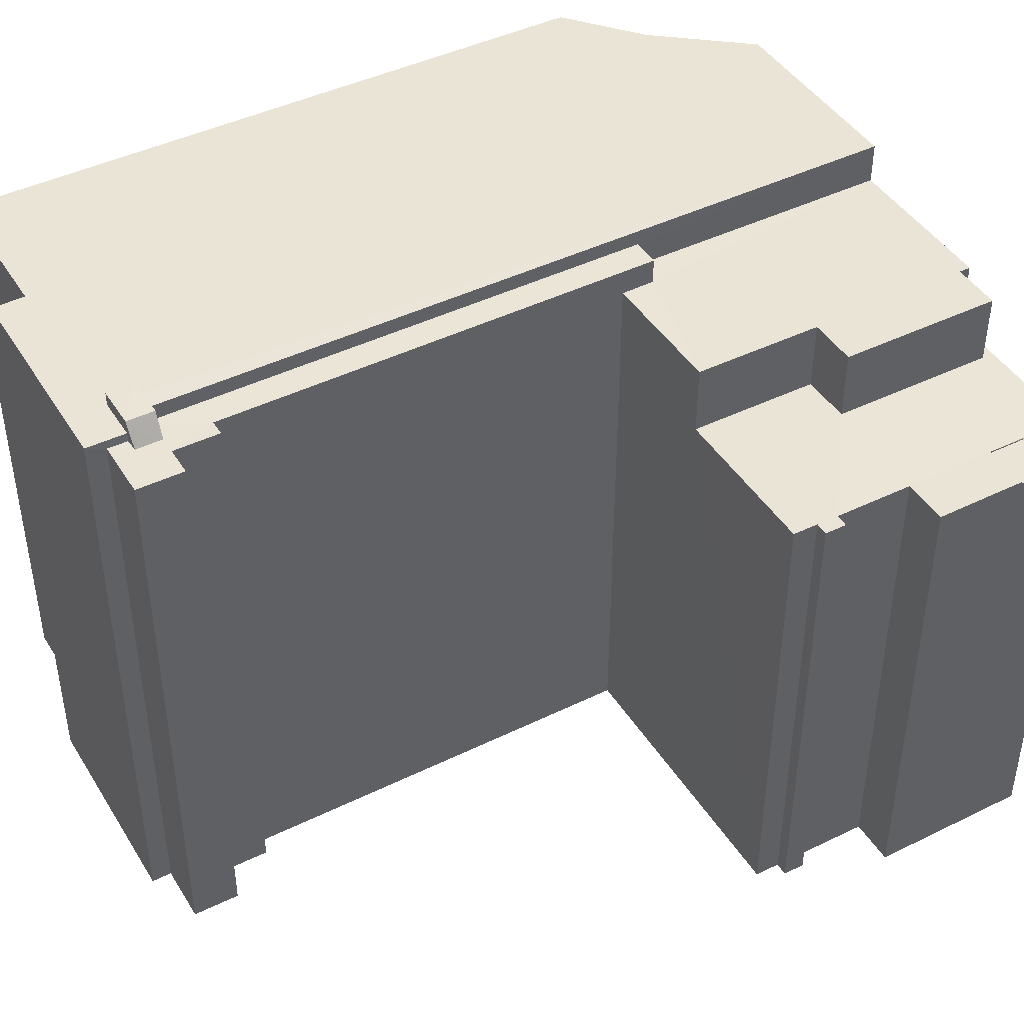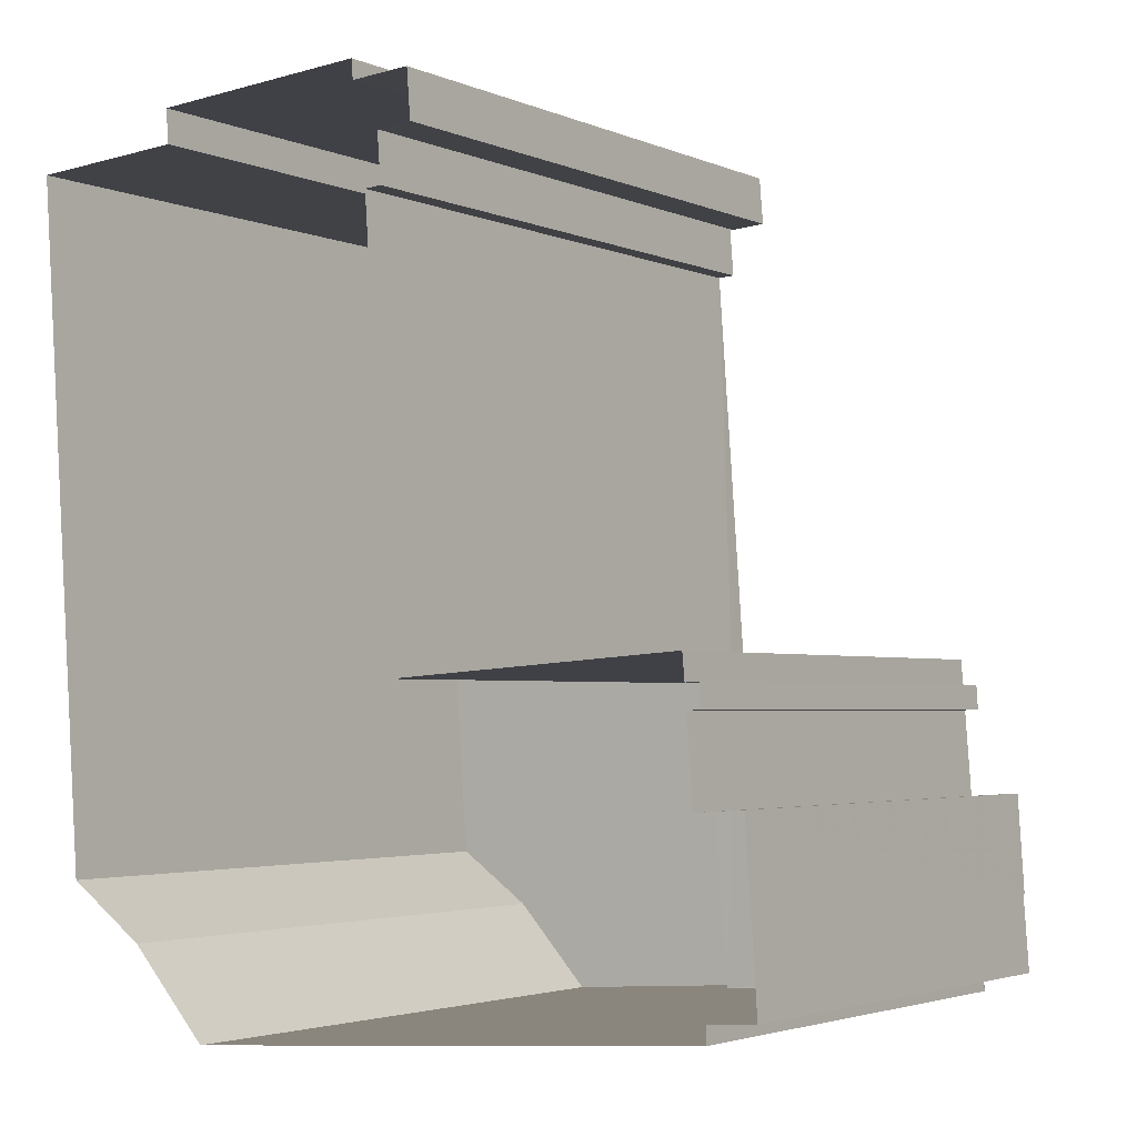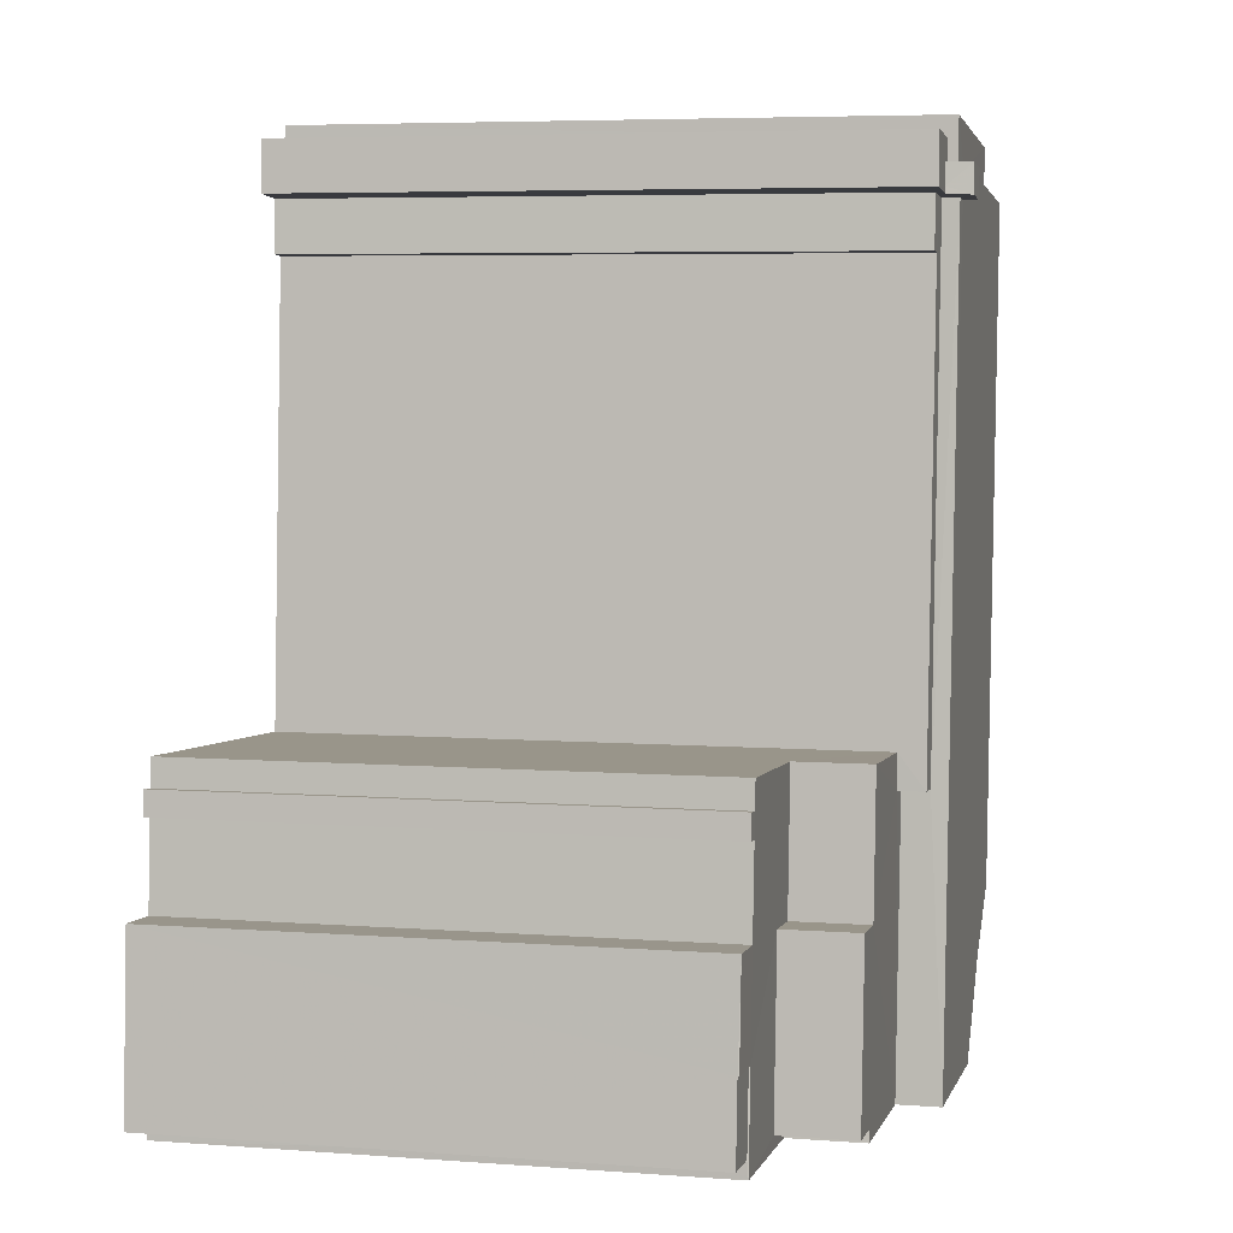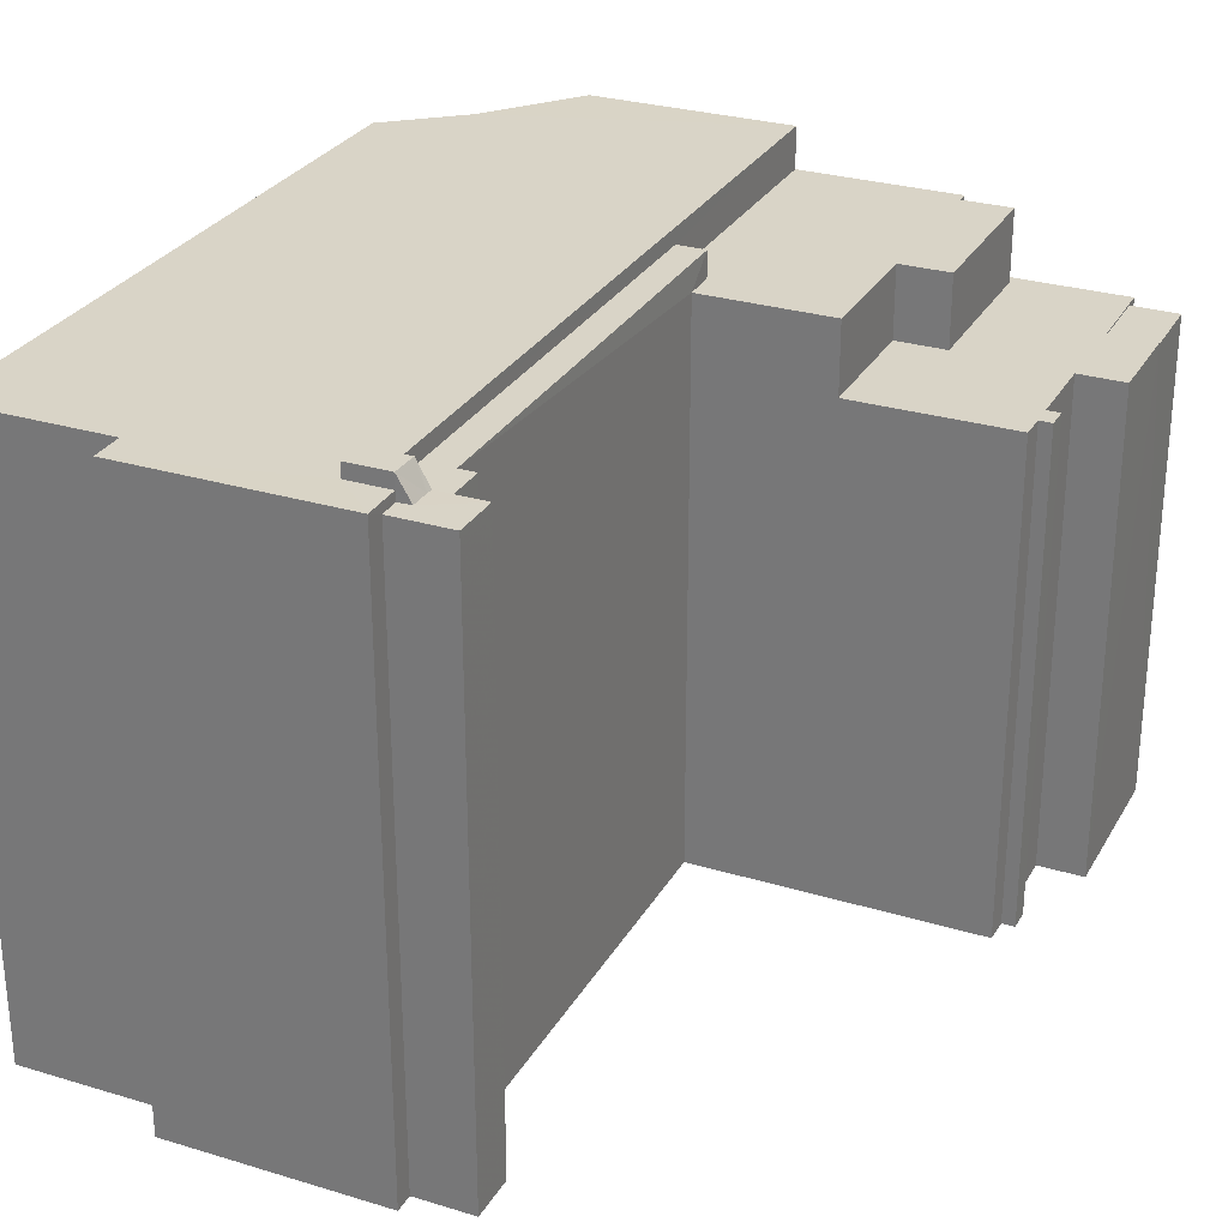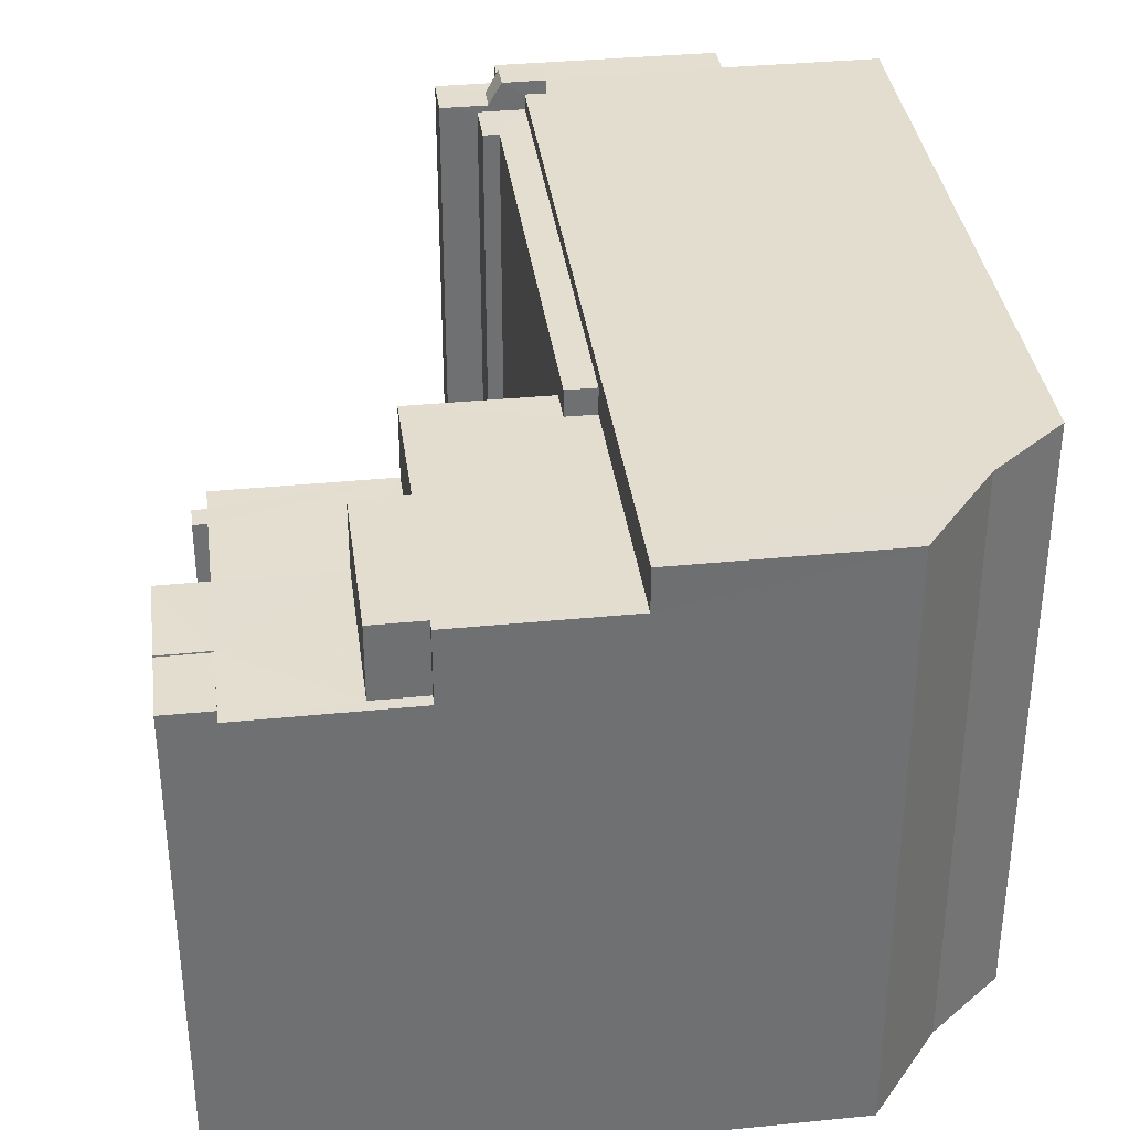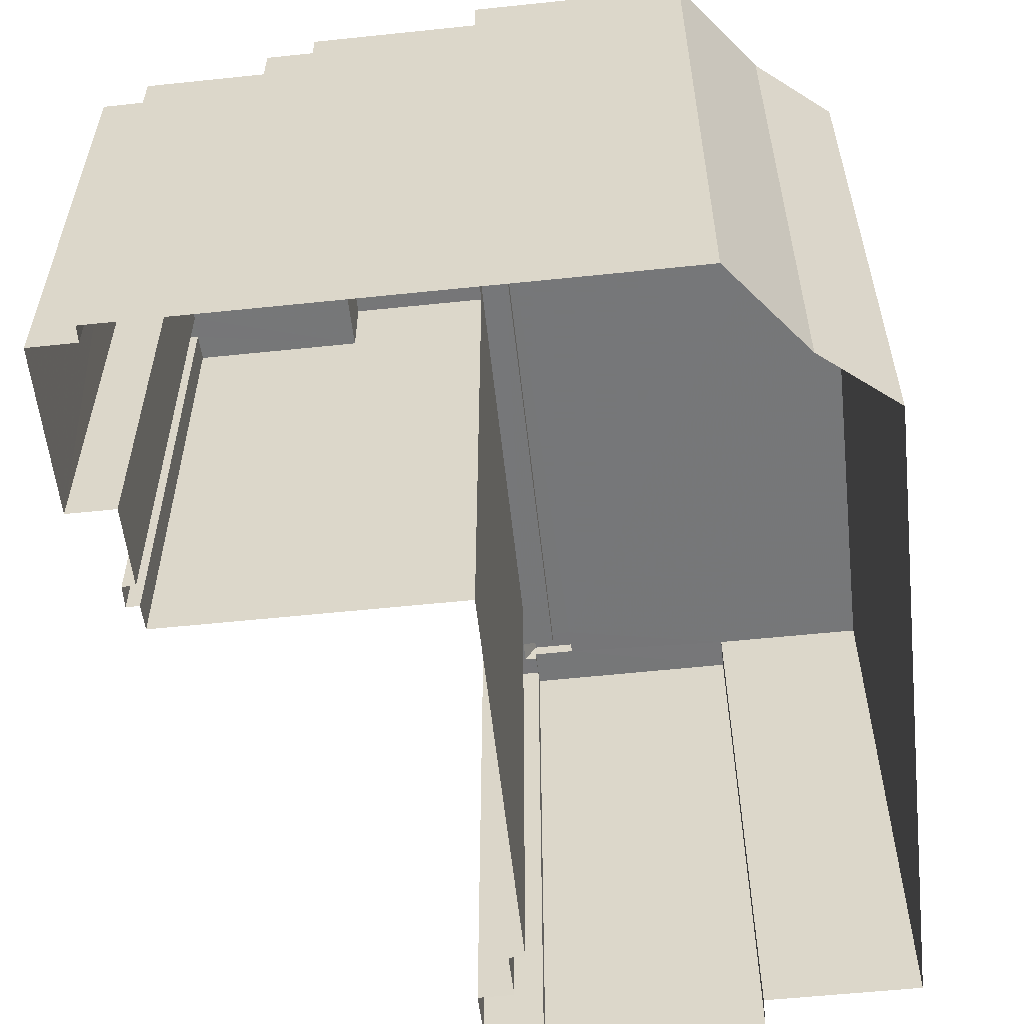
<metadata>
{"format":"obj","ext":"obj","renderer":"f3d","projection":"perspective","resolution":1024,"background":"white","views":[{"elev":43.9,"azim":-123.9,"up":"+Z"},{"elev":-3.0,"azim":-145.3,"up":"+Y"},{"elev":5.8,"azim":-77.1,"up":"+Y"},{"elev":28.5,"azim":-159.6,"up":"+Z"},{"elev":35.6,"azim":-11.5,"up":"+Z"},{"elev":-57.1,"azim":2.2,"up":"+Z"}]}
</metadata>
<code>
v -3.721e+05 -1.056e+05 24.22
v -3.72e+05 -1.056e+05 24.22
v -3.72e+05 -1.056e+05 24.22
v -3.721e+05 -1.056e+05 24.22
v -3.721e+05 -1.056e+05 24.22
v -3.721e+05 -1.056e+05 24.22
v -3.721e+05 -1.056e+05 24.22
v -3.721e+05 -1.056e+05 24.22
v -3.721e+05 -1.056e+05 24.22
v -3.721e+05 -1.056e+05 24.22
v -3.721e+05 -1.056e+05 24.22
v -3.721e+05 -1.056e+05 24.22
v -3.721e+05 -1.056e+05 24.22
v -3.721e+05 -1.056e+05 24.22
v -3.721e+05 -1.056e+05 24.22
v -3.721e+05 -1.056e+05 24.22
v -3.721e+05 -1.056e+05 24.22
v -3.721e+05 -1.056e+05 24.22
v -3.721e+05 -1.056e+05 24.22
v -3.721e+05 -1.056e+05 24.22
v -3.721e+05 -1.056e+05 24.22
v -3.721e+05 -1.056e+05 24.22
v -3.721e+05 -1.056e+05 24.22
v -3.721e+05 -1.056e+05 24.22
v -3.721e+05 -1.056e+05 48.56
v -3.721e+05 -1.056e+05 48.56
v -3.721e+05 -1.056e+05 48.56
v -3.721e+05 -1.056e+05 48.56
v -3.721e+05 -1.056e+05 48.56
v -3.721e+05 -1.056e+05 48.56
v -3.721e+05 -1.056e+05 48.56
v -3.721e+05 -1.056e+05 48.56
v -3.721e+05 -1.056e+05 48.56
v -3.721e+05 -1.056e+05 48.56
v -3.721e+05 -1.056e+05 49.95
v -3.721e+05 -1.056e+05 49.95
v -3.721e+05 -1.056e+05 49.95
v -3.721e+05 -1.056e+05 49.95
v -3.721e+05 -1.056e+05 49.95
v -3.721e+05 -1.056e+05 49.95
v -3.721e+05 -1.056e+05 49.95
v -3.721e+05 -1.056e+05 49.67
v -3.721e+05 -1.056e+05 49.67
v -3.721e+05 -1.056e+05 49.67
v -3.721e+05 -1.056e+05 49.67
v -3.721e+05 -1.056e+05 49.67
v -3.721e+05 -1.056e+05 49.67
v -3.72e+05 -1.056e+05 50.35
v -3.72e+05 -1.056e+05 50.35
v -3.721e+05 -1.056e+05 50.35
v -3.721e+05 -1.056e+05 50.35
v -3.721e+05 -1.056e+05 50.35
v -3.721e+05 -1.056e+05 50.35
v -3.721e+05 -1.056e+05 50.35
v -3.721e+05 -1.056e+05 50.35
v -3.721e+05 -1.056e+05 50.35
v -3.721e+05 -1.056e+05 50.35
v -3.721e+05 -1.056e+05 50.35
v -3.721e+05 -1.056e+05 50.35
v -3.721e+05 -1.056e+05 45.44
v -3.721e+05 -1.056e+05 45.44
v -3.721e+05 -1.056e+05 45.44
v -3.721e+05 -1.056e+05 45.44
v -3.721e+05 -1.056e+05 45.5
v -3.721e+05 -1.056e+05 45.5
v -3.721e+05 -1.056e+05 45.5
v -3.721e+05 -1.056e+05 45.5
v -3.721e+05 -1.056e+05 45.5
v -3.721e+05 -1.056e+05 45.5
v -3.721e+05 -1.056e+05 45.5
v -3.721e+05 -1.056e+05 45.5
v -3.721e+05 -1.056e+05 45.5
v -3.721e+05 -1.056e+05 45.5
v -3.721e+05 -1.056e+05 45.5
v -3.721e+05 -1.056e+05 45.5
v -3.721e+05 -1.056e+05 45.5
v -3.721e+05 -1.056e+05 45.5
v -3.721e+05 -1.056e+05 45.5
v -3.721e+05 -1.056e+05 45.5
v -3.721e+05 -1.056e+05 50.95
v -3.721e+05 -1.056e+05 50.95
v -3.721e+05 -1.056e+05 50.95
v -3.721e+05 -1.056e+05 50.95
f 1 2 3
f 4 5 1
f 6 5 4
f 3 7 8
f 8 7 9
f 10 9 11
f 12 4 13
f 14 15 10
f 12 13 16
f 17 18 19
f 20 8 18
f 17 19 21
f 10 15 22
f 13 23 24
f 22 19 8
f 23 1 8
f 1 3 8
f 23 4 1
f 10 8 9
f 13 4 23
f 18 8 19
f 10 22 8
f 25 26 27
f 28 29 27
f 30 28 31
f 32 31 33
f 31 34 33
f 27 26 34
f 28 27 34
f 28 34 31
f 35 36 37
f 36 38 37
f 39 40 41
f 37 38 40
f 39 37 40
f 42 43 44
f 43 45 44
f 44 46 47
f 44 45 46
f 48 49 50
f 51 52 48
f 53 54 52
f 55 56 57
f 50 55 57
f 51 58 53
f 56 59 57
f 50 57 51
f 50 51 48
f 51 53 52
f 60 61 62
f 63 60 62
f 64 65 66
f 67 65 68
f 66 69 64
f 70 71 72
f 73 68 74
f 75 76 77
f 71 78 72
f 77 76 79
f 74 64 78
f 75 77 71
f 71 77 74
f 64 68 65
f 68 64 74
f 71 74 78
f 80 81 82
f 80 83 81
f 81 39 82
f 82 39 41
f 37 39 81
f 69 17 21
f 69 66 17
f 49 2 1
f 50 49 1
f 22 15 72
f 78 22 72
f 40 38 12
f 16 40 12
f 6 36 56
f 56 36 59
f 6 4 36
f 59 36 35
f 37 81 59
f 35 37 59
f 46 24 47
f 46 13 24
f 74 32 33
f 74 77 32
f 27 43 42
f 27 29 43
f 73 74 33
f 34 73 33
f 10 11 62
f 11 75 62
f 62 71 63
f 62 75 71
f 79 76 30
f 31 79 30
f 70 72 60
f 72 15 60
f 60 14 61
f 60 15 14
f 47 24 23
f 44 47 23
f 54 9 7
f 52 54 7
f 65 67 20
f 18 65 20
f 52 7 3
f 48 52 3
f 36 12 38
f 36 4 12
f 18 17 66
f 65 18 66
f 59 81 83
f 57 59 83
f 19 69 21
f 19 64 69
f 55 1 5
f 55 50 1
f 48 3 2
f 49 48 2
f 68 8 20
f 20 67 68
f 25 8 68
f 26 25 68
f 55 5 6
f 56 55 6
f 78 64 19
f 22 78 19
f 51 83 80
f 51 57 83
f 60 71 70
f 60 63 71
f 29 28 43
f 28 53 43
f 43 58 45
f 43 53 58
f 16 13 46
f 16 46 40
f 80 58 51
f 41 58 82
f 40 46 41
f 82 58 80
f 41 45 58
f 46 45 41
f 54 28 9
f 11 9 76
f 54 53 28
f 11 76 75
f 76 28 30
f 9 28 76
f 10 61 14
f 10 62 61
f 23 25 44
f 44 25 42
f 23 8 25
f 42 25 27
f 34 26 68
f 73 34 68
f 79 32 77
f 79 31 32

</code>
